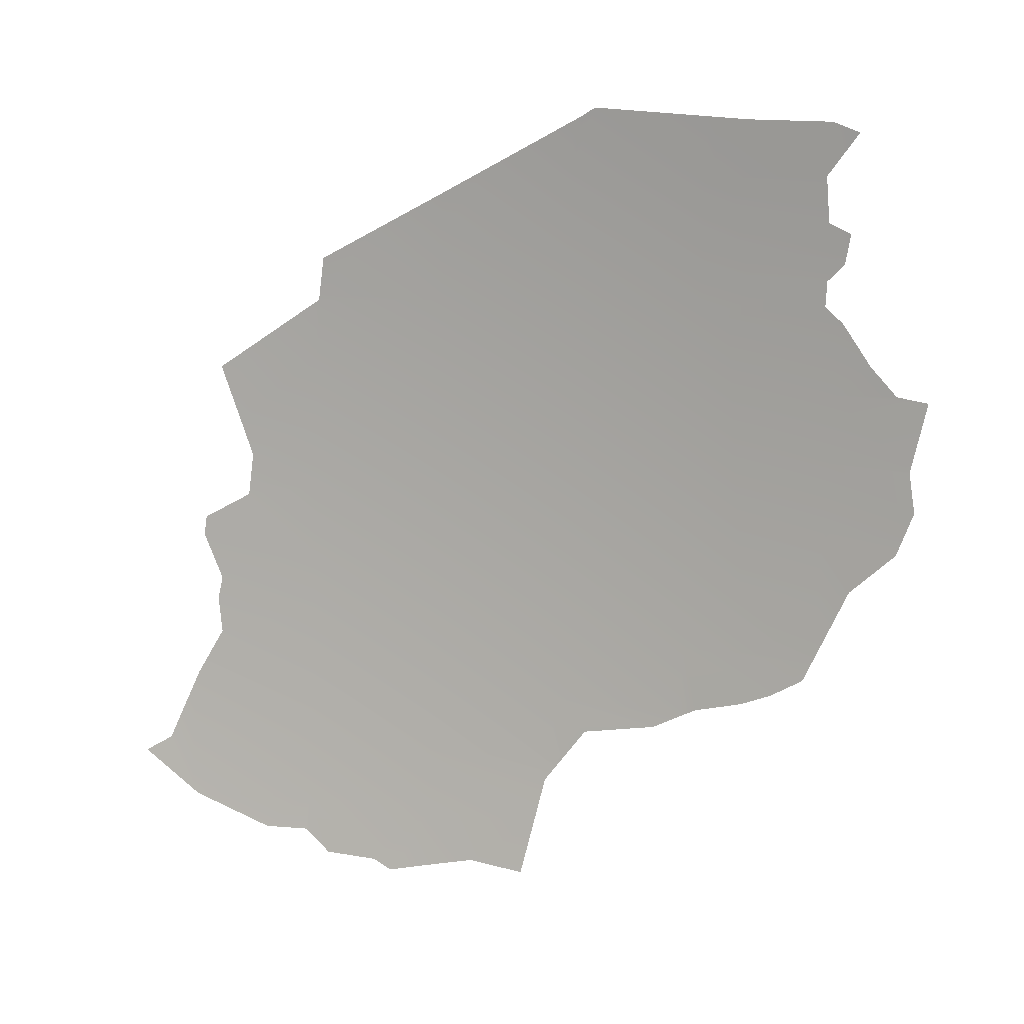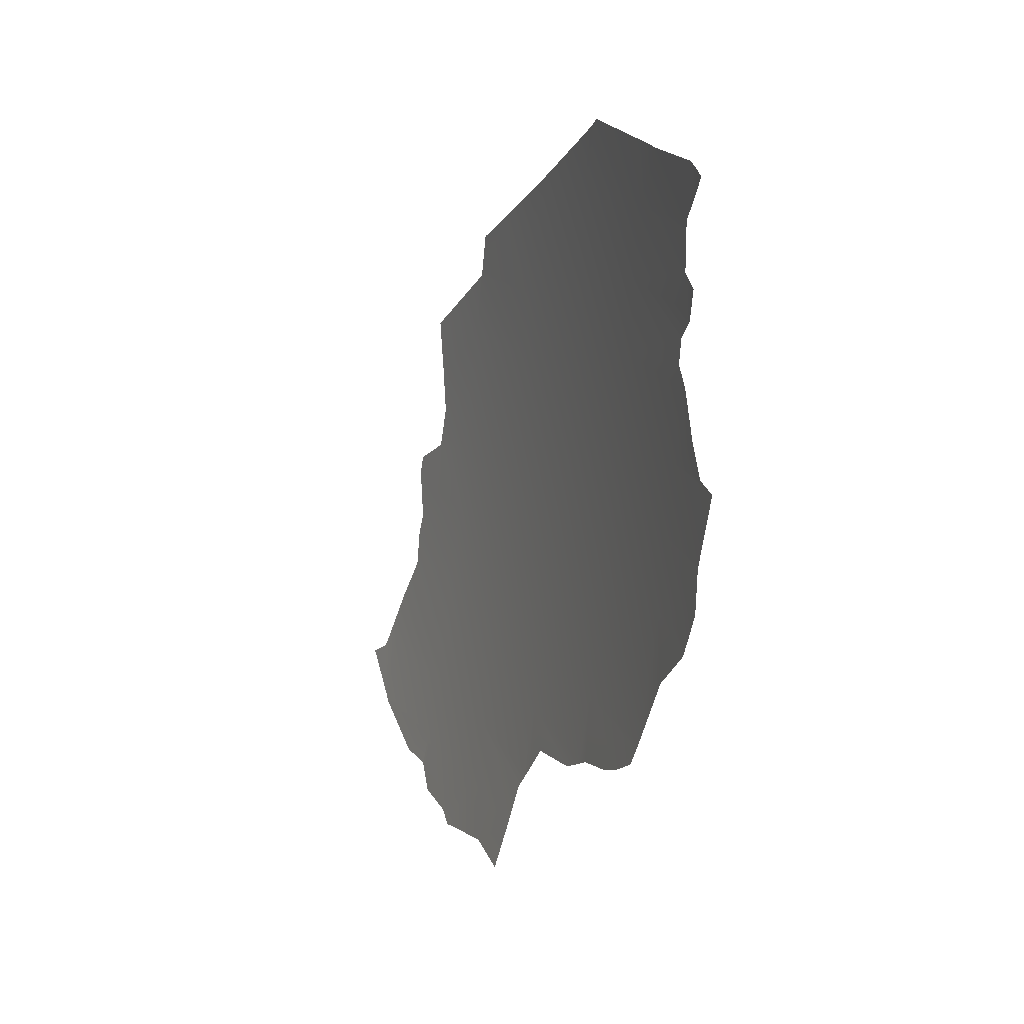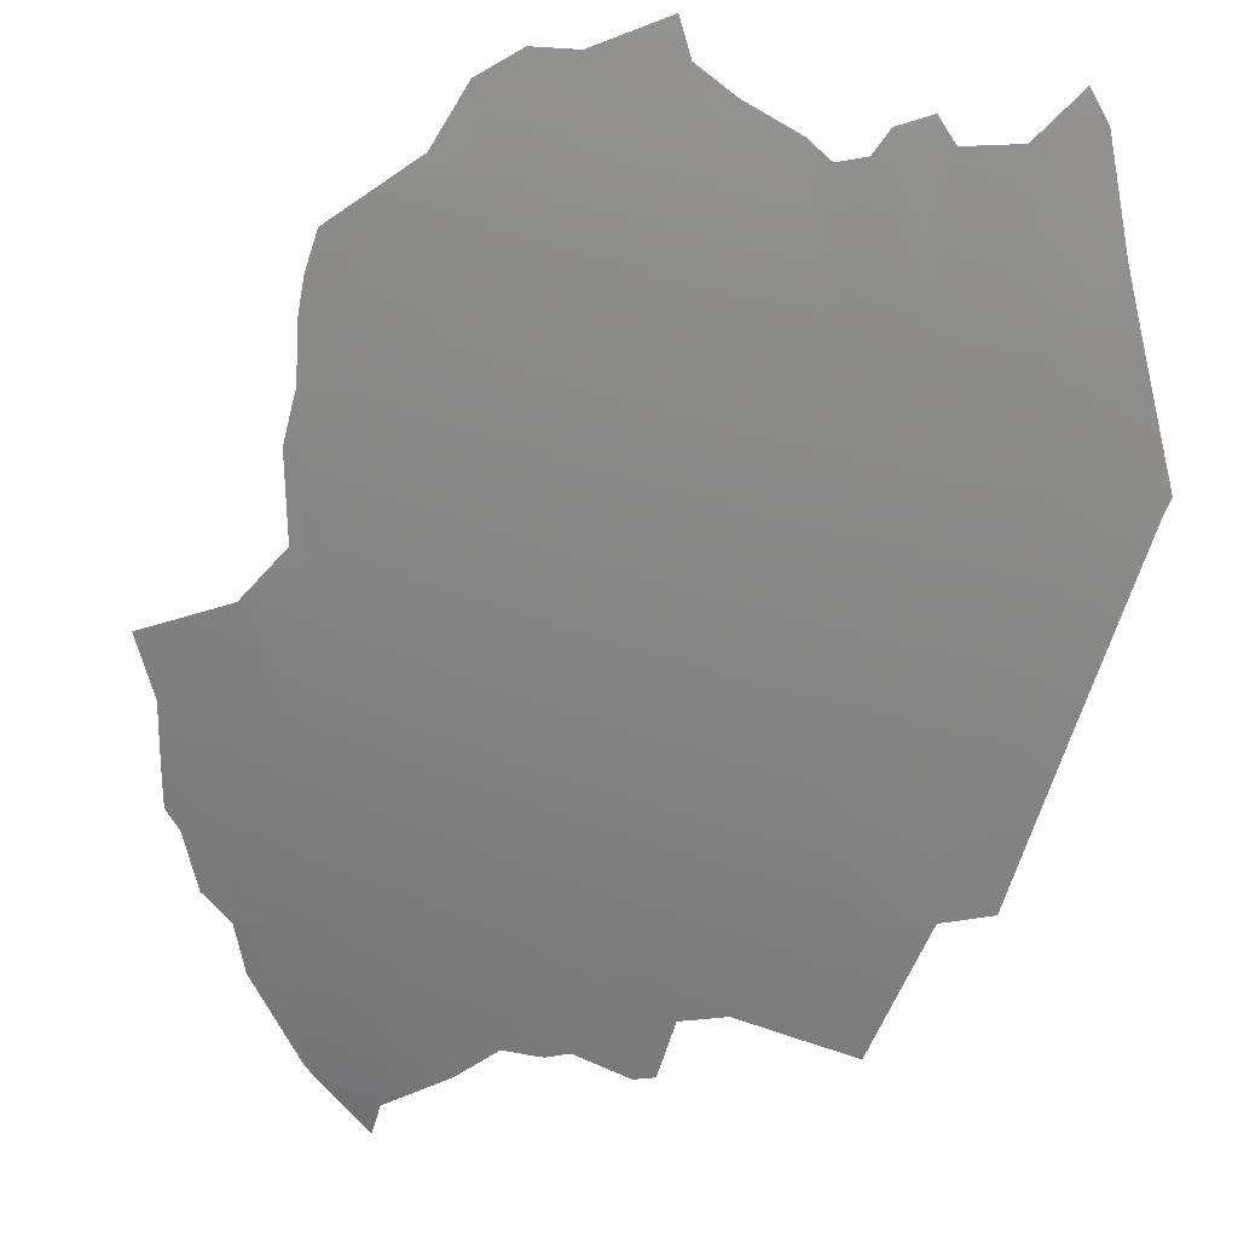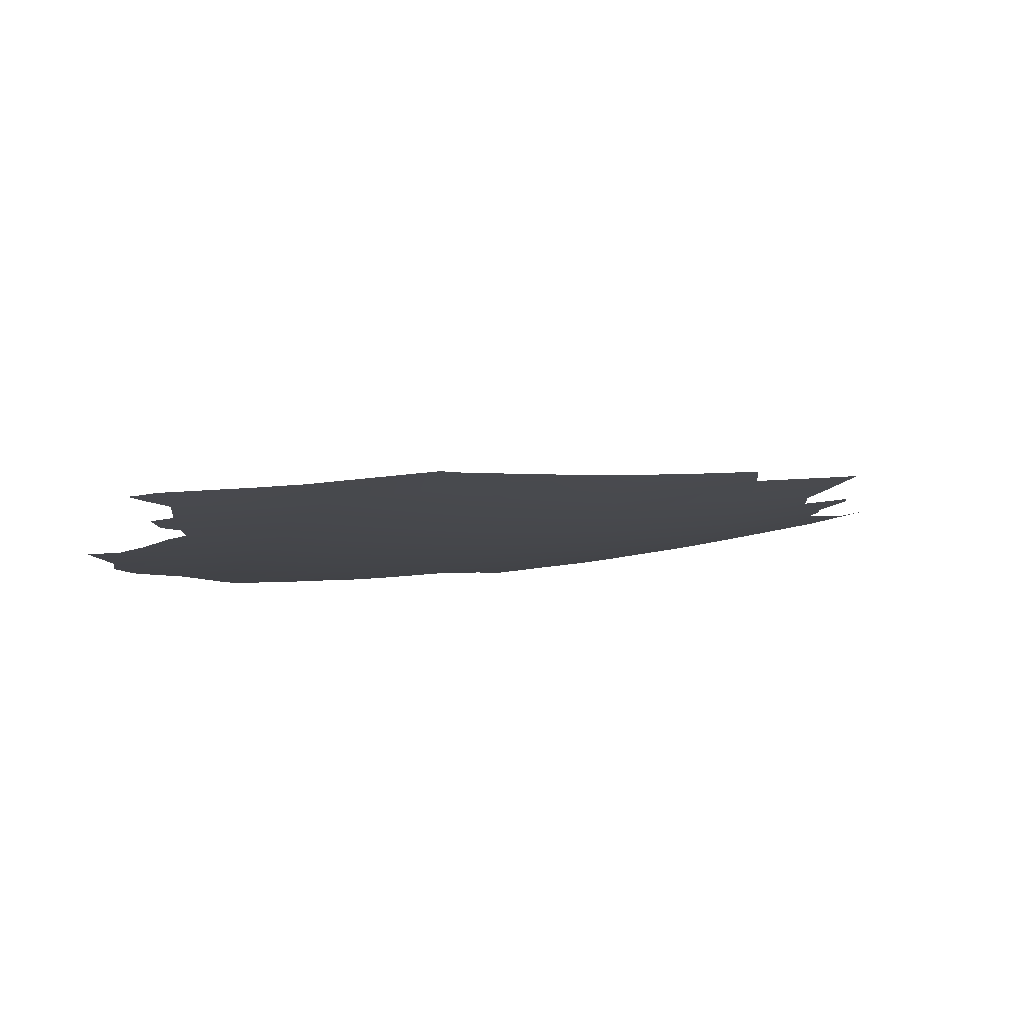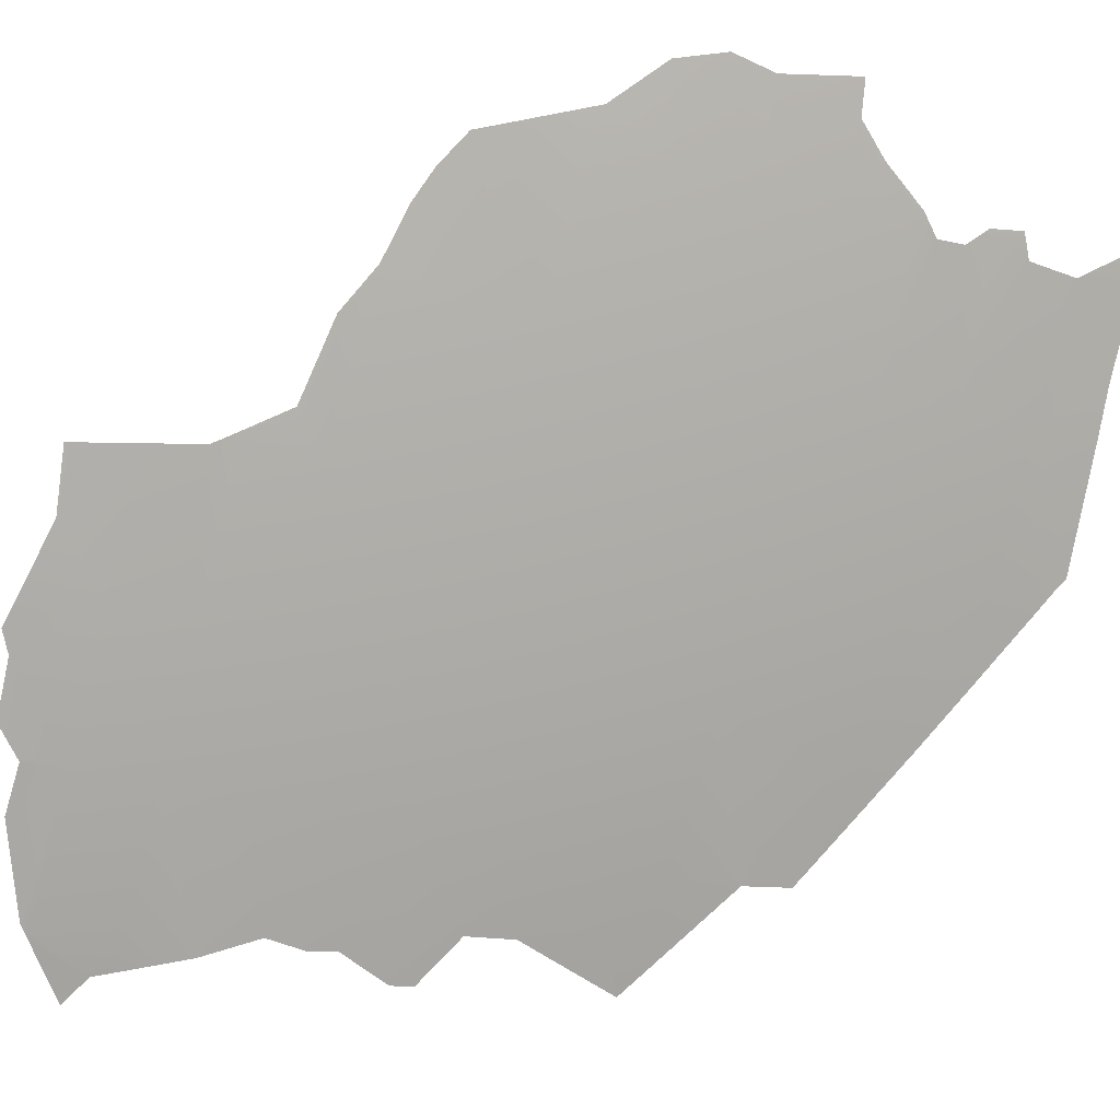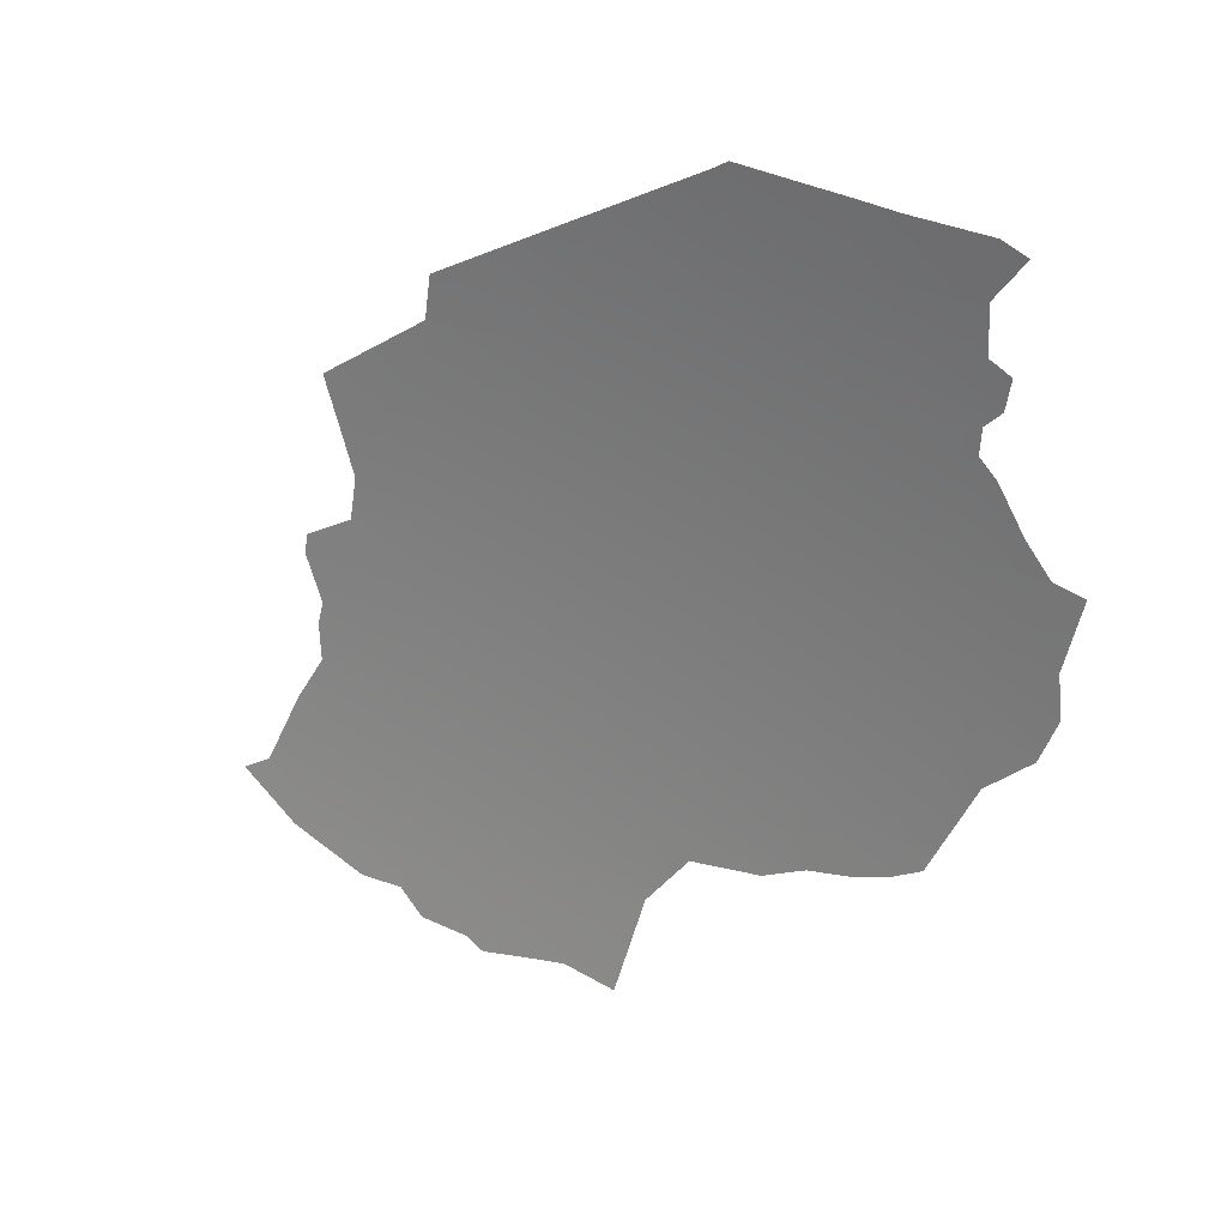
<metadata>
{"format":"obj","ext":"obj","renderer":"f3d","projection":"perspective","resolution":1024,"background":"white","views":[{"elev":16.7,"azim":-38.4,"up":"+Y"},{"elev":17.9,"azim":14.7,"up":"+Y"},{"elev":-14.7,"azim":110.4,"up":"+Z"},{"elev":75.7,"azim":118.1,"up":"+Y"},{"elev":-22.9,"azim":65.5,"up":"+Z"},{"elev":31.9,"azim":-22.3,"up":"+Y"}]}
</metadata>
<code>
o 0_United_Republic_of_Tanzania_sphere.001
v 3.795 -0.8596 -3.14
v 3.784 -0.9369 -3.131
v 3.939 -0.3923 -3.055
v 3.933 -0.4705 -3.051
v 3.927 -0.5487 -3.046
v 3.92 -0.6267 -3.04
v 3.911 -0.7045 -3.034
v 3.902 -0.7822 -3.027
v 3.892 -0.8596 -3.019
v 3.881 -0.9369 -3.01
v 4.041 -0.2355 -2.936
v 4.037 -0.314 -2.933
v 4.033 -0.3923 -2.93
v 4.027 -0.4705 -2.926
v 4.021 -0.5487 -2.921
v 4.013 -0.6267 -2.916
v 4.005 -0.7045 -2.91
v 3.995 -0.7822 -2.903
v 3.985 -0.8596 -2.895
v 3.973 -0.9369 -2.887
v 4.133 -0.1571 -2.809
v 4.131 -0.2355 -2.807
v 4.127 -0.314 -2.805
v 4.123 -0.3923 -2.802
v 4.117 -0.4705 -2.798
v 4.11 -0.5487 -2.793
v 4.103 -0.6267 -2.788
v 4.094 -0.7045 -2.782
v 4.084 -0.7822 -2.776
v 4.074 -0.8596 -2.769
v 4.22 -0.1571 -2.678
v 4.217 -0.2355 -2.676
v 4.213 -0.314 -2.674
v 4.209 -0.3923 -2.671
v 4.203 -0.4705 -2.667
v 4.196 -0.5487 -2.663
v 4.188 -0.6267 -2.658
v 4.18 -0.7045 -2.652
v 4.17 -0.7822 -2.646
v 4.299 -0.2355 -2.542
v 4.295 -0.314 -2.54
v 4.29 -0.3923 -2.537
v 4.285 -0.4705 -2.534
v 4.278 -0.5487 -2.53
v 4.27 -0.6267 -2.525
v 4.221 -0.08795 -2.679
v 4.303 -0.2355 -2.536
v 4.285 -0.6267 -2.499
v 3.832 -0.6267 -3.15
v 3.962 -1.005 -2.879
v 4.074 -0.1571 -2.893
v 3.945 -0.314 -3.056
v 4.042 -0.1874 -2.937
v 3.78 -0.8596 -3.157
v 4.3 -0.314 -2.531
v 4.3 -0.2056 -2.543
v 3.872 -0.4705 -3.128
v 3.942 -0.3227 -3.058
v 4.052 -0.9369 -2.775
v 4.262 -0.6971 -2.52
v 4.345 -0.3923 -2.442
v 4.298 -0.2516 -2.542
v 4.296 -0.3042 -2.54
v 3.834 -0.7045 -3.131
v 3.802 -0.8051 -3.145
v 4.292 -0.1571 -2.559
v 3.781 -0.9369 -3.134
v 4.259 -0.7045 -2.523
v 3.939 -1.014 -2.907
v 3.933 -1.014 -2.916
v 4.331 -0.4705 -2.452
v 3.874 -0.5487 -3.112
v 4.303 -0.0936 -2.545
v 4.302 -0.1215 -2.544
v 4.169 -0.7857 -2.646
v 3.989 -0.2355 -3.004
v 4.079 -0.8596 -2.761
v 3.812 -0.7822 -3.139
v 3.784 -0.9403 -3.13
v 3.874 -0.979 -3.005
v 3.876 -0.3923 -3.133
v 4.072 -0.8726 -2.767
v 4.323 -0.5487 -2.45
v 4.134 -0.09877 -2.81
v 4.173 -0.7822 -2.641
v 4.288 -0.6162 -2.496
v 4.318 -0.5677 -2.455
v 4.289 -0.293 -2.552
v 4.291 -0.2646 -2.552
v 3.833 -0.7377 -3.124
v 3.787 -0.9452 -3.124
v 3.841 -0.9784 -3.047
v 3.873 -0.977 -3.007
v 3.998 -0.9916 -2.832
v 4.034 -0.9985 -2.779
v 4.331 -0.5174 -2.442
v 4.331 -0.4722 -2.452
v 3.773 -0.8766 -3.161
v 3.75 -0.8954 -3.182
v 4.089 -0.8419 -2.752
v 4.101 -0.818 -2.739
v 4.15 -0.802 -2.67
v 3.944 -0.3207 -3.056
v 3.879 -0.5147 -3.112
v 3.934 -1.016 -2.913
v 4.292 -0.1482 -2.56
v 4.295 -0.0885 -2.557
v 4.245 -0.08958 -2.639
v 3.861 -0.4076 -3.149
v 3.84 -0.6702 -3.131
v 3.834 -0.6965 -3.133
v 4.067 -0.882 -2.772
v 4.327 -0.3881 -2.473
v 4.314 -0.3566 -2.502
v 3.95 -0.2701 -3.053
v 4.293 -0.1995 -2.555
v 3.887 -1.003 -2.98
v 3.923 -1.005 -2.932
v 4.18 -0.7761 -2.631
v 4.21 -0.7616 -2.586
v 4.23 -0.7471 -2.558
v 4.252 -0.7252 -2.528
v 4.299 -0.3112 -2.533
v 4.302 -0.2449 -2.537
v 4.141 -0.09246 -2.801
v 4.149 -0.08286 -2.788
v 3.871 -0.5638 -3.113
v 3.834 -0.5955 -3.154
v 3.83 -0.618 -3.154
v 3.807 -0.7918 -3.143
v 4.305 -0.2106 -2.533
v 4.311 -0.09897 -2.531
f 78 8 9
f 2 9 10
f 103 12 13
f 4 13 14
f 4 15 5
f 6 15 16
f 6 17 7
f 8 17 18
f 8 19 9
f 10 19 20
f 51 21 22
f 11 23 12
f 12 24 13
f 14 24 25
f 14 26 15
f 16 26 27
f 16 28 17
f 18 28 29
f 18 30 19
f 112 59 19
f 126 46 31
f 22 31 32
f 22 33 23
f 23 34 24
f 25 34 35
f 25 36 26
f 27 36 37
f 27 38 28
f 29 38 39
f 101 100 29
f 35 42 43
f 35 44 36
f 36 45 37
f 37 45 60
f 120 119 38
f 31 108 106
f 116 56 40
f 63 41 88
f 33 42 34
f 40 131 47
f 41 123 55
f 42 114 113
f 42 71 43
f 97 96 43
f 44 87 86
f 90 7 8
f 2 10 91
f 94 50 20
f 98 1 2
f 104 4 5
f 51 84 21
f 69 105 70
f 85 75 39
f 81 3 57
f 110 6 7
f 54 65 1
f 76 11 12
f 118 20 69
f 124 40 47
f 81 58 3
f 5 6 127
f 48 60 45
f 79 67 2
f 76 53 11
f 77 82 30
f 73 132 74
f 9 1 65
f 65 130 9
f 130 78 9
f 2 1 9
f 13 3 103
f 3 58 103
f 103 52 12
f 4 3 13
f 4 14 15
f 6 5 15
f 6 16 17
f 8 7 17
f 8 18 19
f 10 9 19
f 22 11 51
f 11 53 51
f 11 22 23
f 12 23 24
f 14 13 24
f 14 25 26
f 16 15 26
f 16 27 28
f 18 17 28
f 18 29 30
f 59 20 19
f 19 30 112
f 30 82 112
f 31 21 126
f 21 84 125
f 125 126 21
f 22 21 31
f 22 32 33
f 23 33 34
f 25 24 34
f 25 35 36
f 27 26 36
f 27 37 38
f 29 28 38
f 77 30 100
f 30 29 100
f 29 39 102
f 39 75 102
f 102 101 29
f 35 34 42
f 35 43 44
f 36 44 45
f 68 38 60
f 38 37 60
f 85 39 119
f 39 38 119
f 38 68 121
f 68 122 121
f 121 120 38
f 66 31 106
f 31 46 108
f 108 107 106
f 107 73 74
f 106 107 74
f 40 32 116
f 32 31 116
f 31 66 116
f 41 33 88
f 33 32 89
f 88 33 89
f 32 40 89
f 40 62 89
f 33 41 42
f 40 56 131
f 41 63 123
f 42 41 114
f 41 55 114
f 113 61 42
f 42 61 71
f 83 44 96
f 44 43 96
f 43 71 97
f 48 45 86
f 45 44 86
f 44 83 87
f 8 78 90
f 90 64 7
f 10 80 93
f 93 92 10
f 92 91 10
f 91 79 2
f 20 59 94
f 59 95 94
f 2 67 98
f 67 99 98
f 98 54 1
f 5 72 104
f 104 57 4
f 4 57 3
f 57 109 81
f 7 64 110
f 64 111 110
f 110 49 6
f 12 52 76
f 52 115 76
f 69 70 118
f 118 117 10
f 117 80 10
f 10 20 118
f 20 50 69
f 124 62 40
f 6 49 127
f 49 129 128
f 127 49 128
f 127 72 5

</code>
